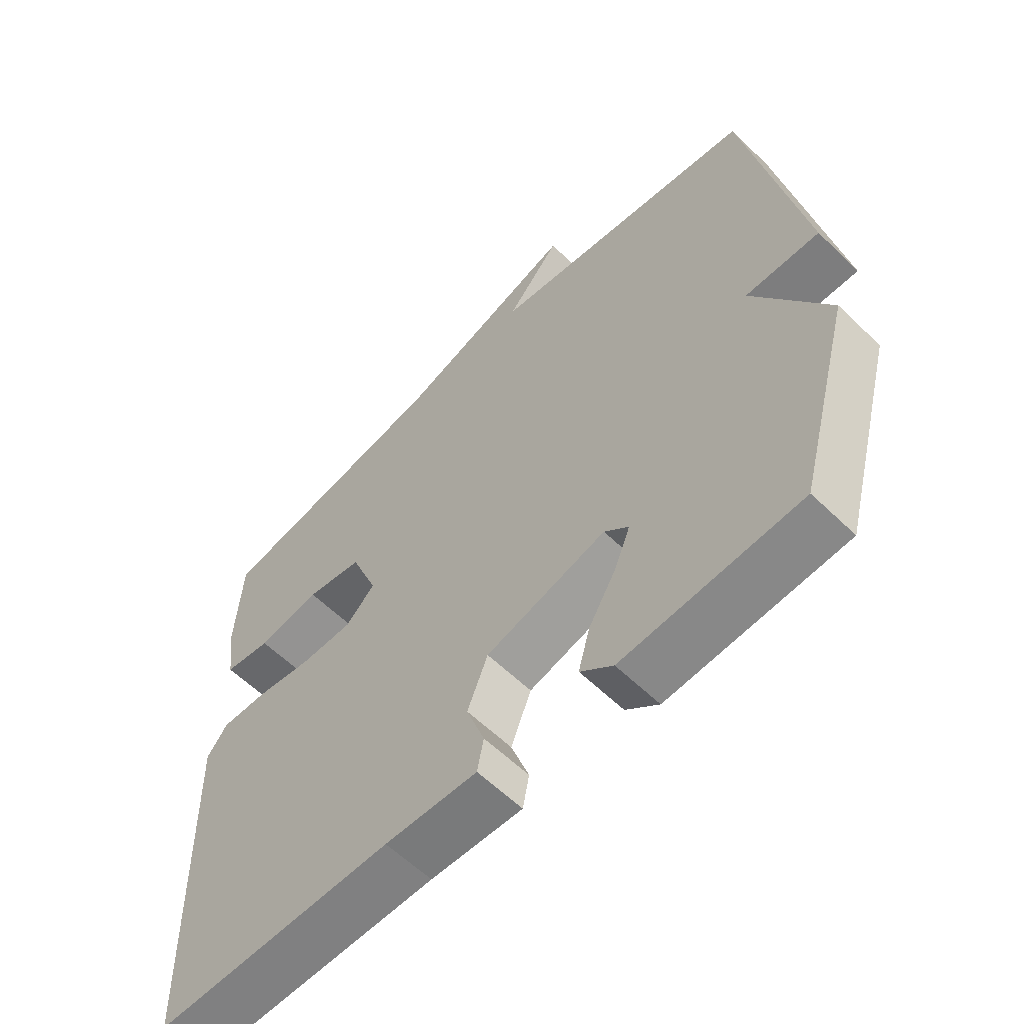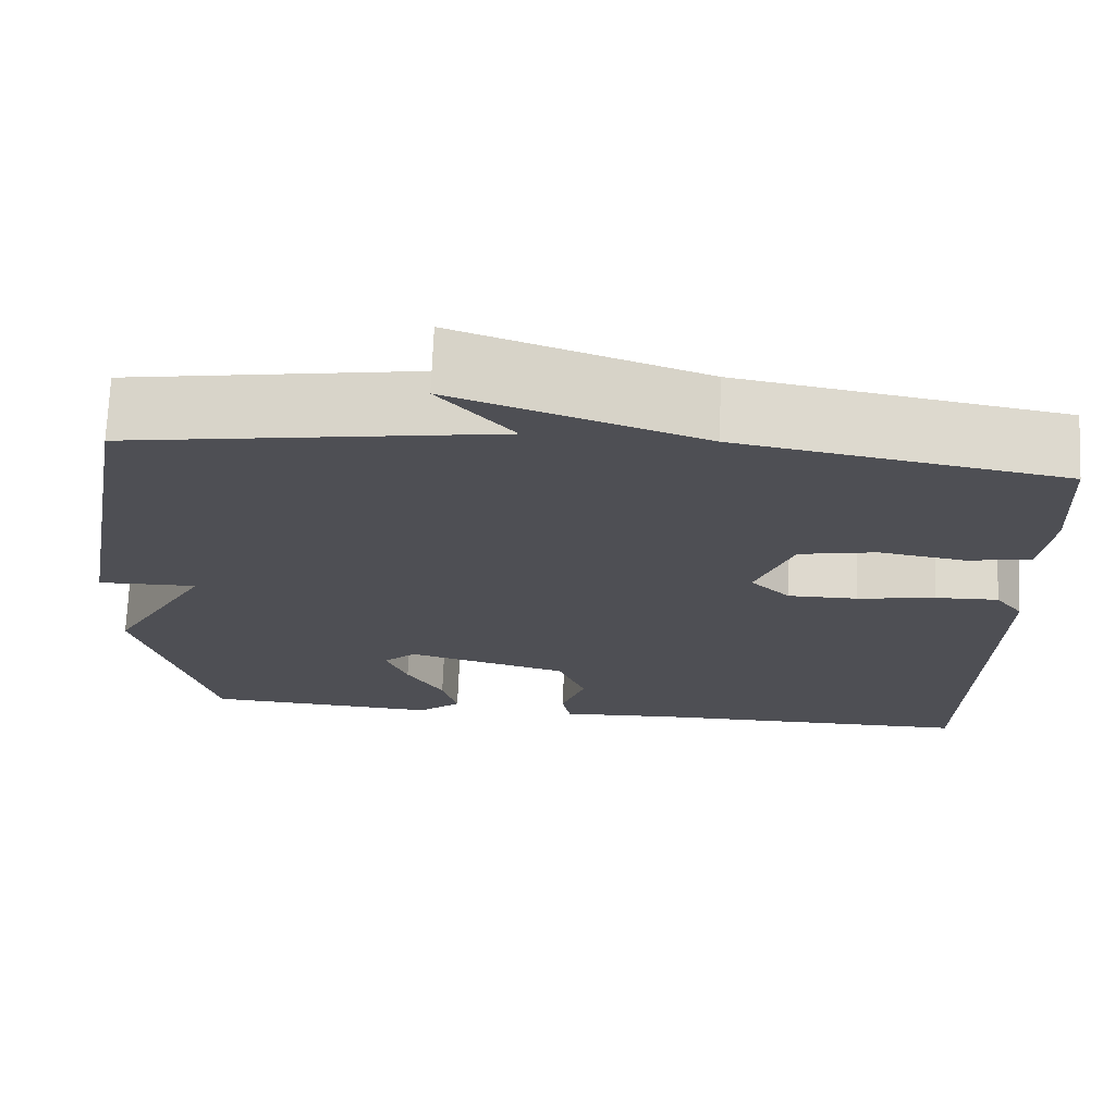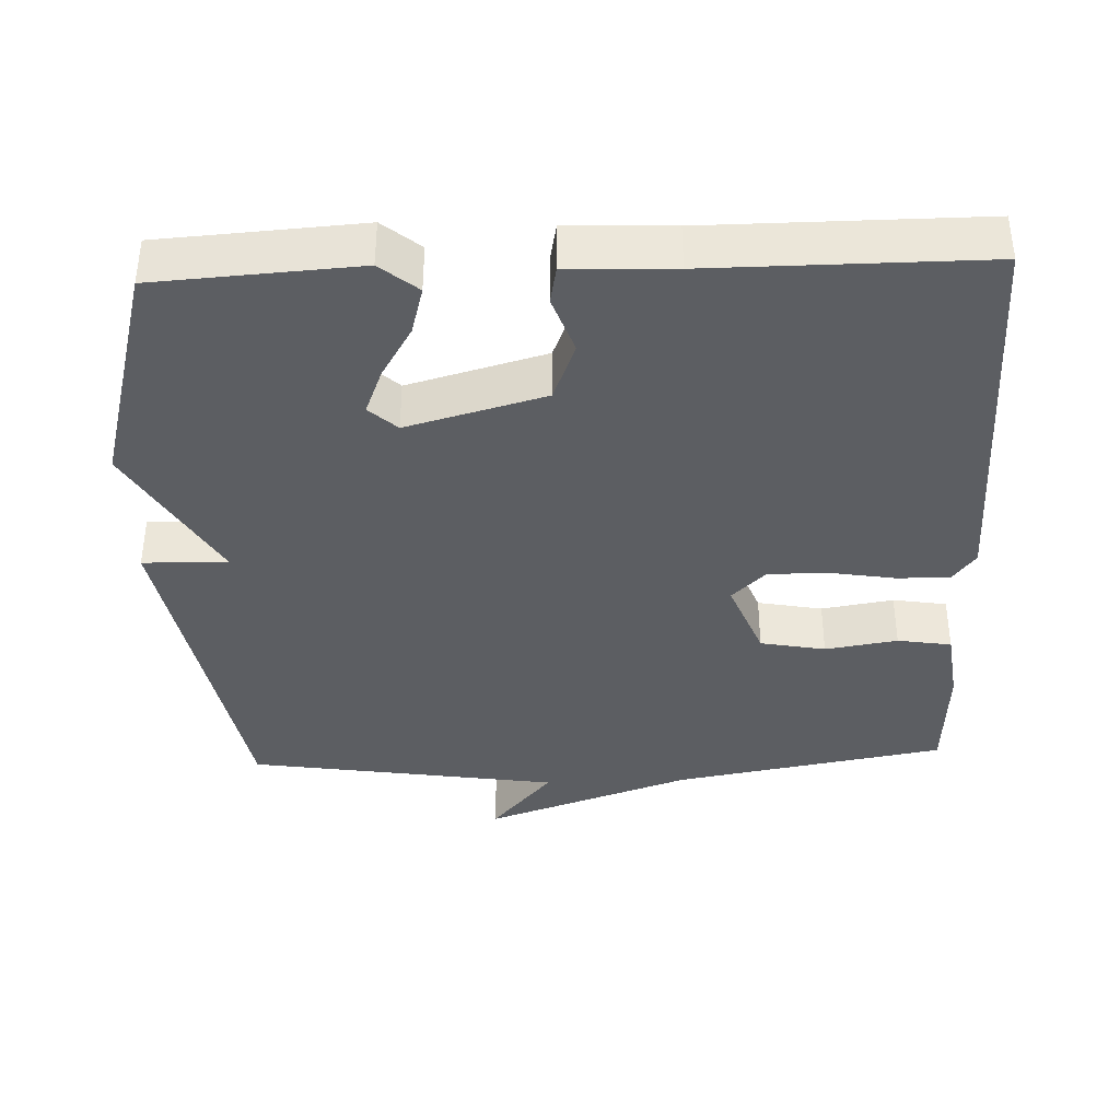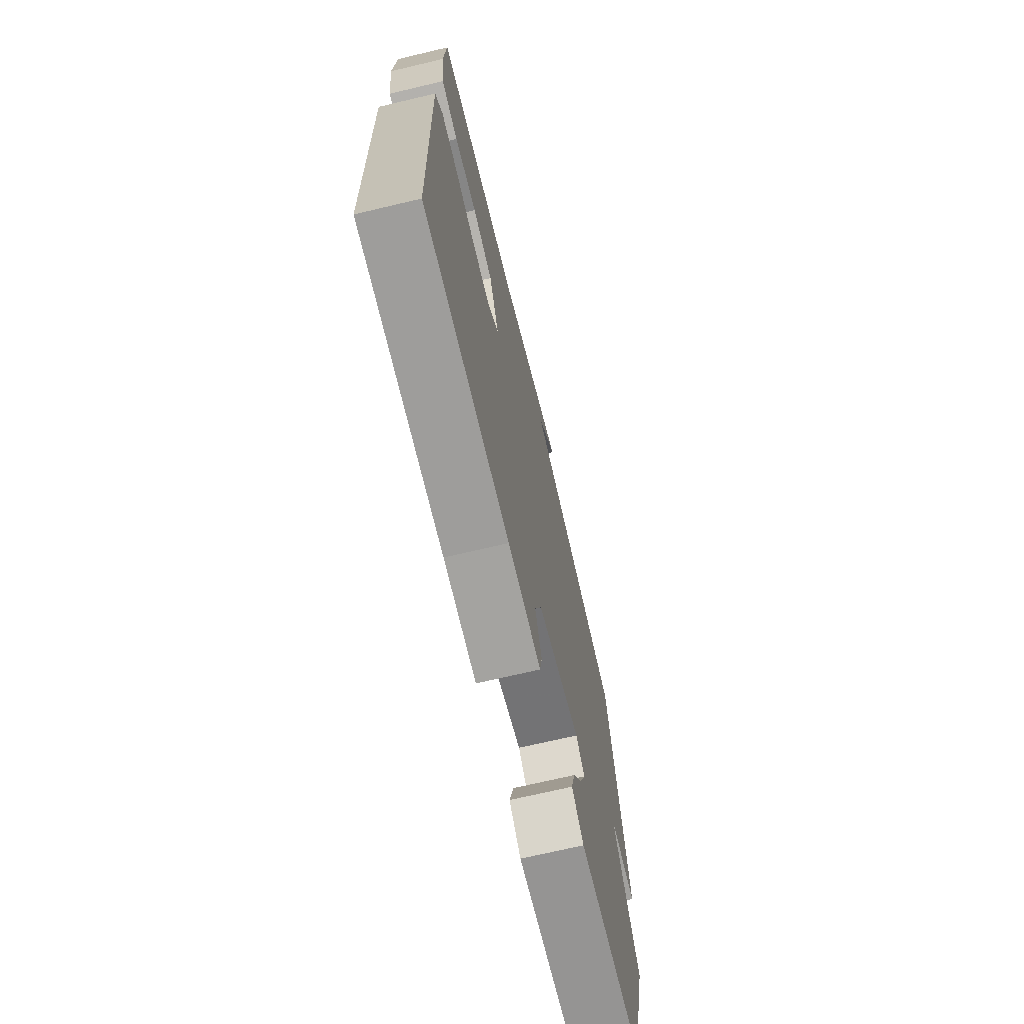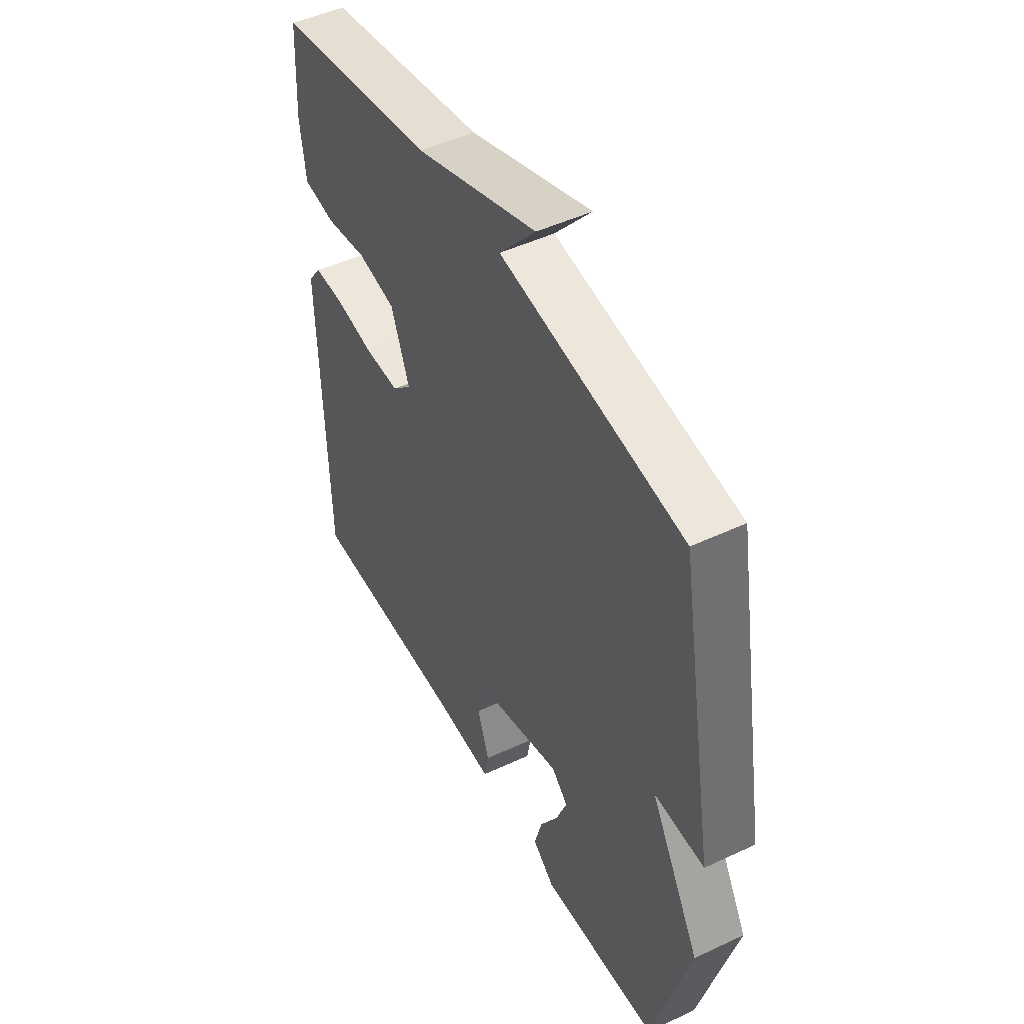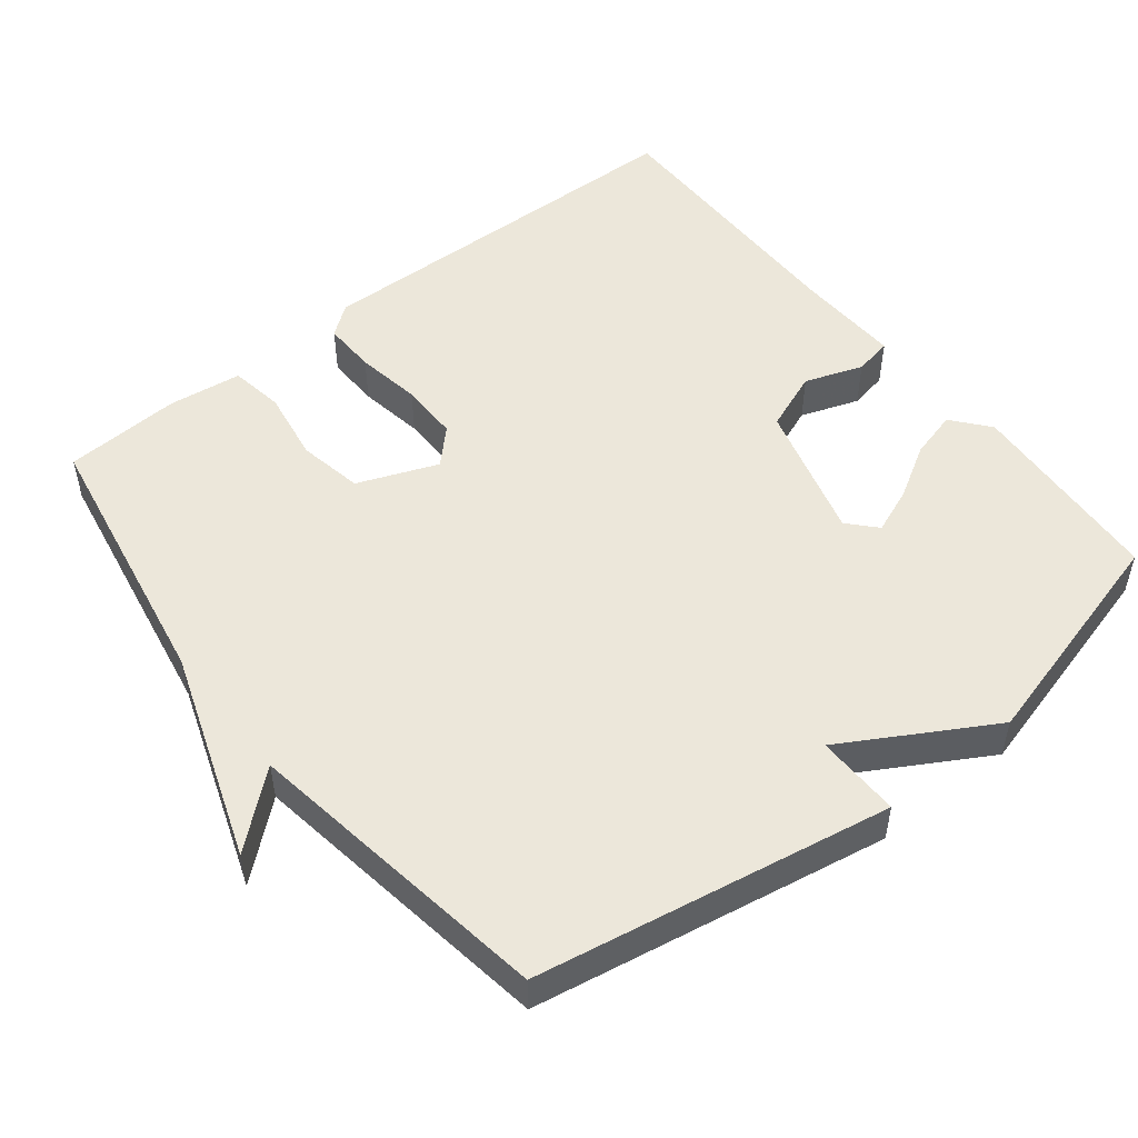
<metadata>
{"format":"obj","ext":"obj","renderer":"f3d","projection":"perspective","resolution":1024,"background":"white","views":[{"elev":-59.9,"azim":45.3,"up":"+Z"},{"elev":71.6,"azim":-177.6,"up":"+Z"},{"elev":-38.2,"azim":-177.8,"up":"+Y"},{"elev":-70.7,"azim":-76.7,"up":"+Z"},{"elev":48.4,"azim":62.3,"up":"+Z"},{"elev":51.3,"azim":51.7,"up":"+Y"}]}
</metadata>
<code>
v -0.5 0.07 -0.5
v -0.513 0.07 0.045
v -0.481 0.07 0.087
v -0.408 0.07 0.085
v -0.318 0.07 0.07
v -0.237 0.07 0.07
v -0.191 0.07 0.115
v -0.234 0.07 0.225
v -0.323 0.07 0.242
v -0.422 0.07 0.226
v -0.496 0.07 0.238
v -0.509 0.07 0.339
v -0.5 0.07 0.5
v -0.127 0.07 0.566
v 0.158 0.07 0.665
v 0.073 0.07 0.566
v 0.5 0.07 0.5
v 0.586 0.07 0.014
v 0.47 0.07 0.016
v 0.586 0.07 -0.186
v 0.5 0.07 -0.5
v 0.224 0.07 -0.518
v 0.173 0.07 -0.476
v 0.191 0.07 -0.41
v 0.234 0.07 -0.338
v 0.259 0.07 -0.275
v 0.221 0.07 -0.24
v 0.032 0.07 -0.292
v 0 0.07 -0.373
v 0.028 0.07 -0.453
v 0.018 0.07 -0.505
v -0.126 0.07 -0.499
v -0.5 0 -0.5
v -0.513 0 0.045
v -0.481 0 0.087
v -0.408 0 0.085
v -0.318 0 0.07
v -0.237 0 0.07
v -0.191 0 0.115
v -0.234 0 0.225
v -0.323 0 0.242
v -0.422 0 0.226
v -0.496 0 0.238
v -0.509 0 0.339
v -0.5 0 0.5
v -0.127 0 0.566
v 0.158 0 0.665
v 0.073 0 0.566
v 0.5 0 0.5
v 0.586 0 0.014
v 0.47 0 0.016
v 0.586 0 -0.186
v 0.5 0 -0.5
v 0.224 0 -0.518
v 0.173 0 -0.476
v 0.191 0 -0.41
v 0.234 0 -0.338
v 0.259 0 -0.275
v 0.221 0 -0.24
v 0.032 0 -0.292
v 0 0 -0.373
v 0.028 0 -0.453
v 0.018 0 -0.505
v -0.126 0 -0.499
f 29 30 31 32
f 3 4 5
f 2 3 5
f 1 2 5
f 32 1 5
f 29 32 5
f 28 29 5
f 27 28 5 6
f 23 24 25
f 22 23 25
f 21 22 25
f 20 21 25
f 19 20 25
f 19 25 26
f 16 17 18 19
f 16 19 26 27
f 14 15 16
f 13 14 16
f 12 13 16
f 11 12 16
f 10 11 16
f 9 10 16
f 8 9 16
f 7 8 16 27
f 6 7 27
f 64 63 62 61
f 37 36 35
f 37 35 34
f 37 34 33
f 37 33 64
f 37 64 61
f 37 61 60
f 38 37 60 59
f 57 56 55
f 57 55 54
f 57 54 53
f 57 53 52
f 57 52 51
f 58 57 51
f 51 50 49 48
f 59 58 51 48
f 48 47 46
f 48 46 45
f 48 45 44
f 48 44 43
f 48 43 42
f 48 42 41
f 48 41 40
f 59 48 40 39
f 59 39 38
f 1 33 34 2
f 2 34 35 3
f 3 35 36 4
f 4 36 37 5
f 5 37 38 6
f 6 38 39 7
f 7 39 40 8
f 8 40 41 9
f 9 41 42 10
f 10 42 43 11
f 11 43 44 12
f 12 44 45 13
f 13 45 46 14
f 14 46 47 15
f 15 47 48 16
f 16 48 49 17
f 17 49 50 18
f 18 50 51 19
f 19 51 52 20
f 20 52 53 21
f 21 53 54 22
f 22 54 55 23
f 23 55 56 24
f 24 56 57 25
f 25 57 58 26
f 26 58 59 27
f 27 59 60 28
f 28 60 61 29
f 29 61 62 30
f 30 62 63 31
f 31 63 64 32
f 32 64 33 1

</code>
